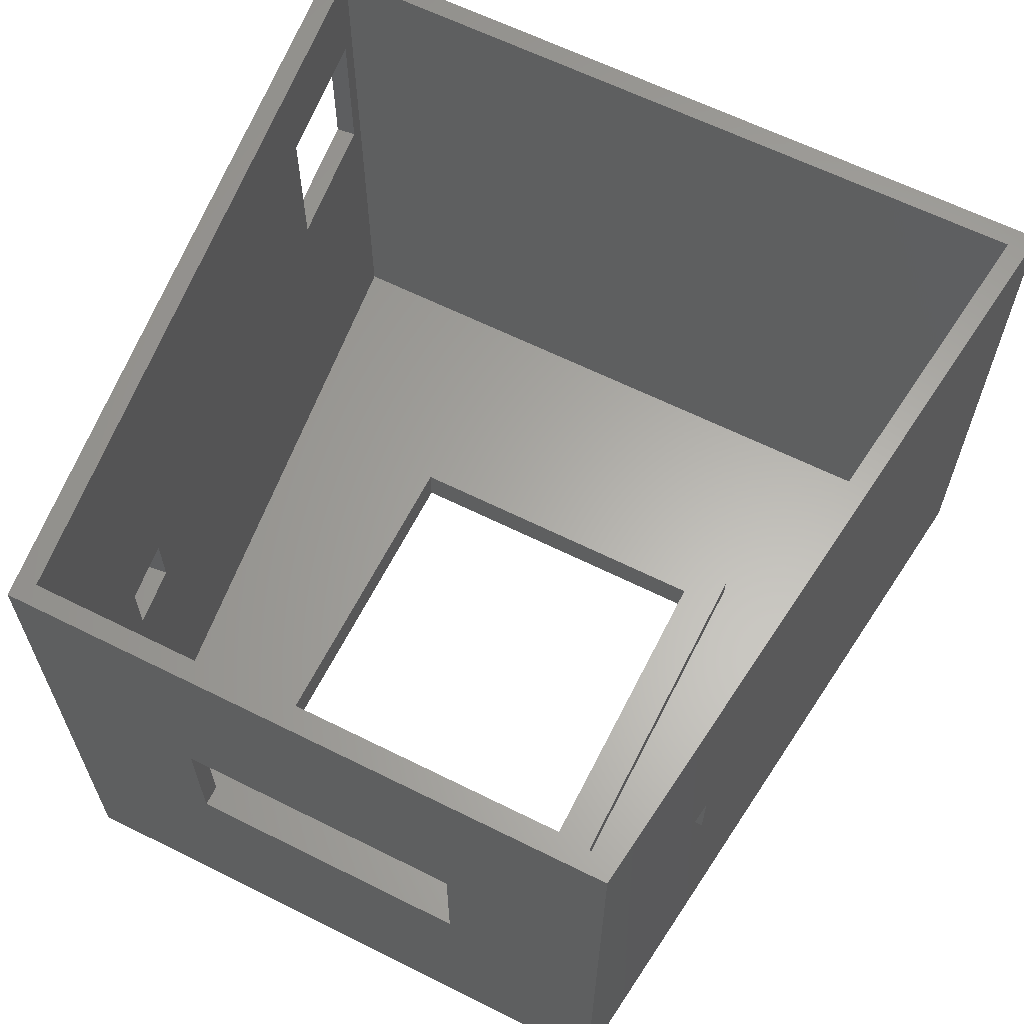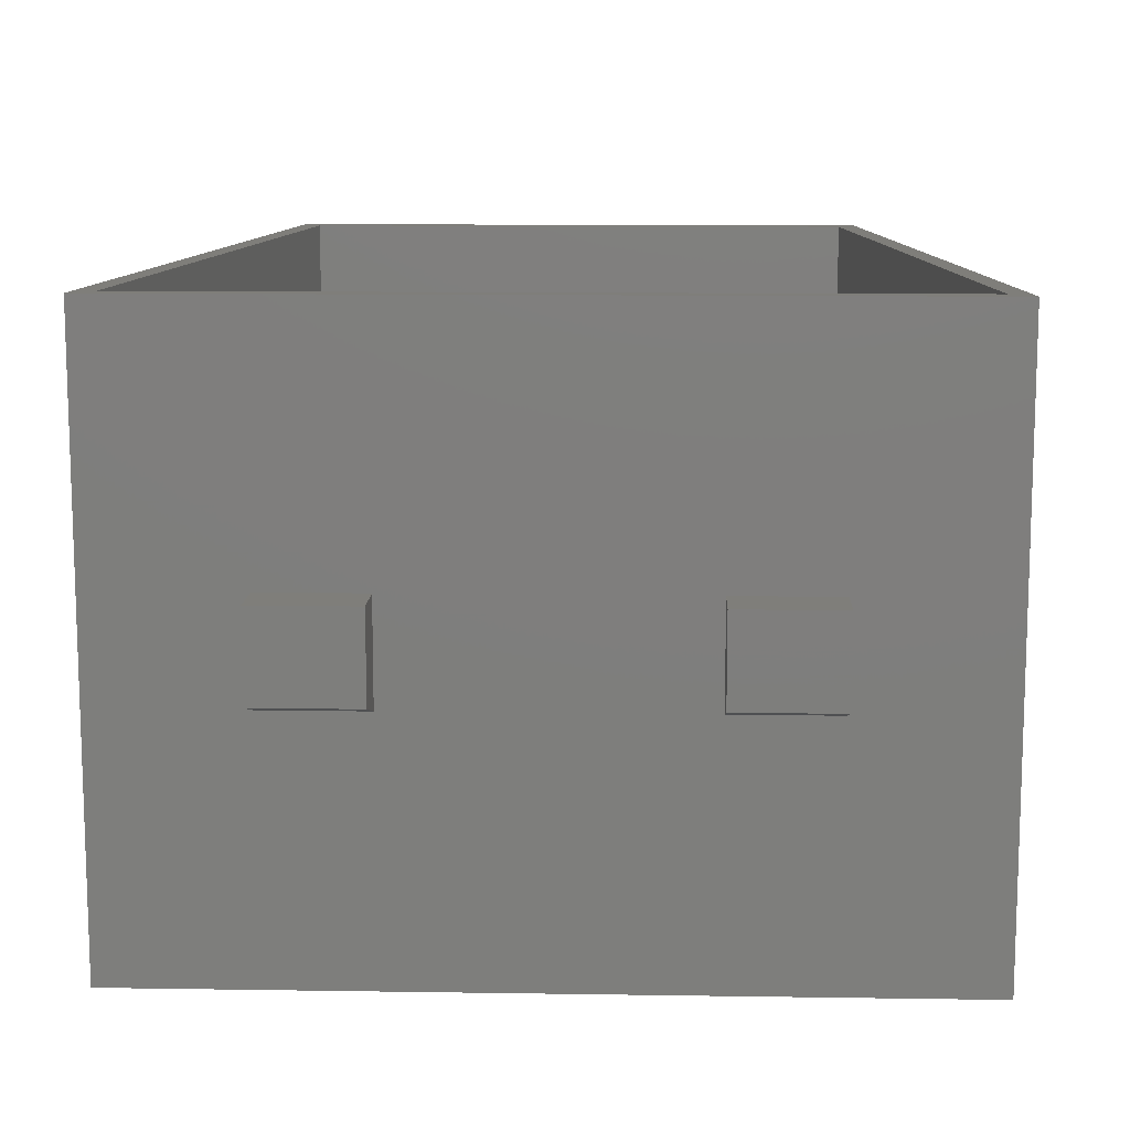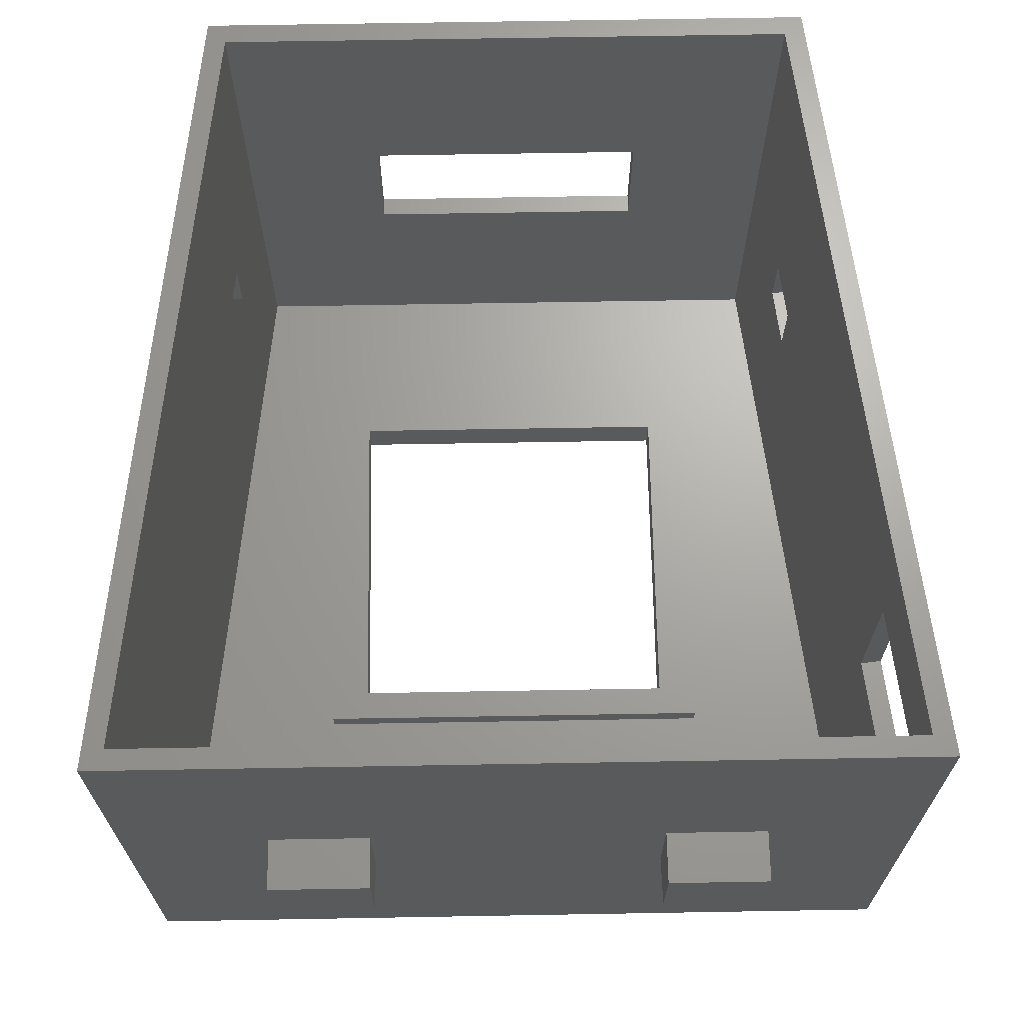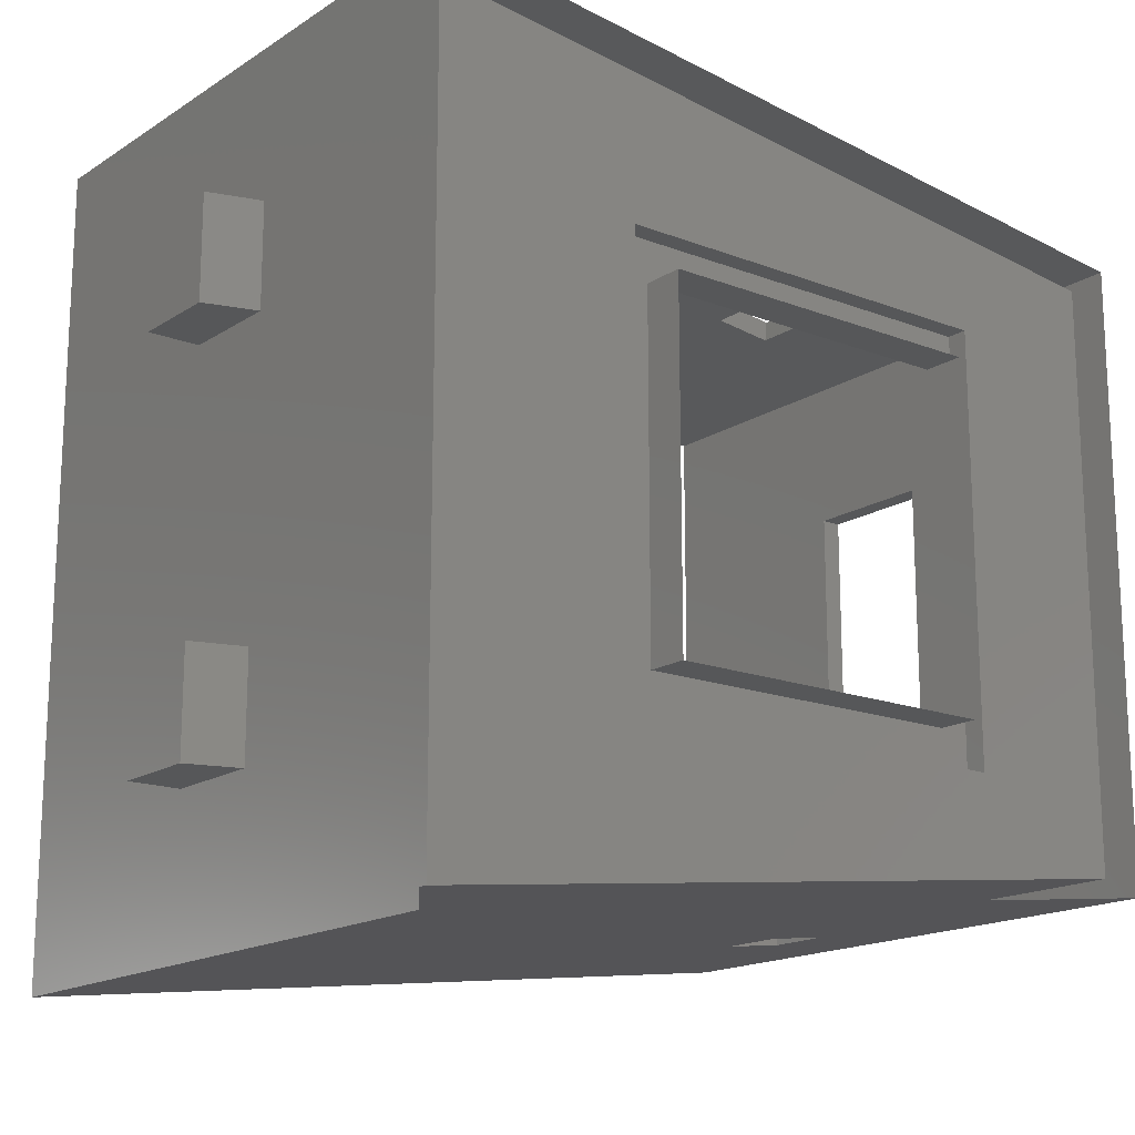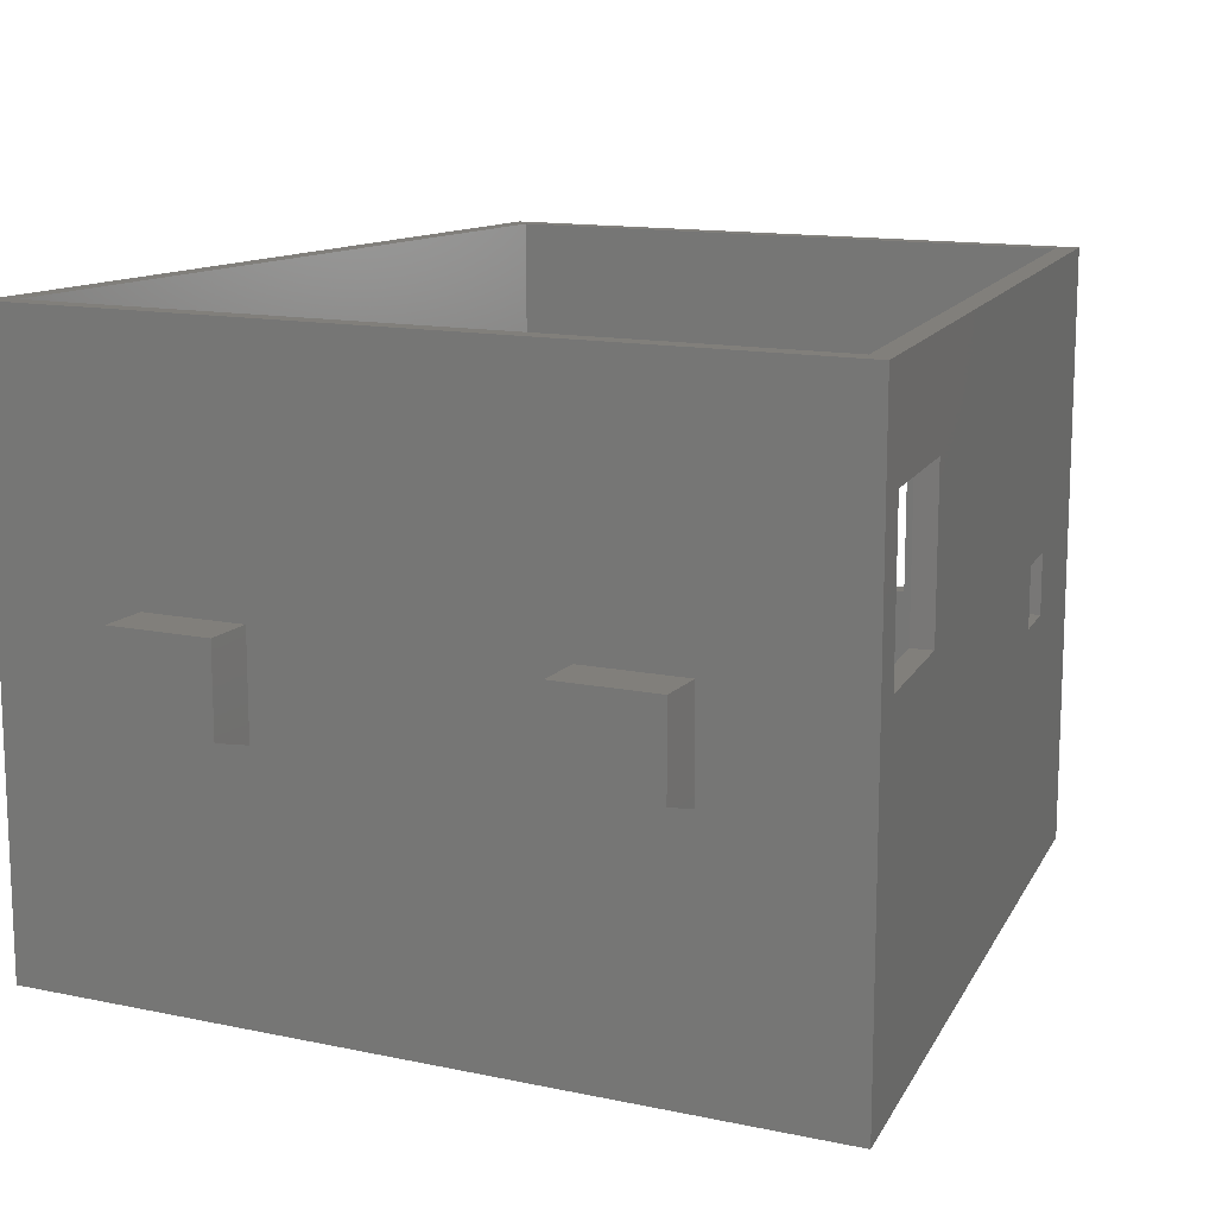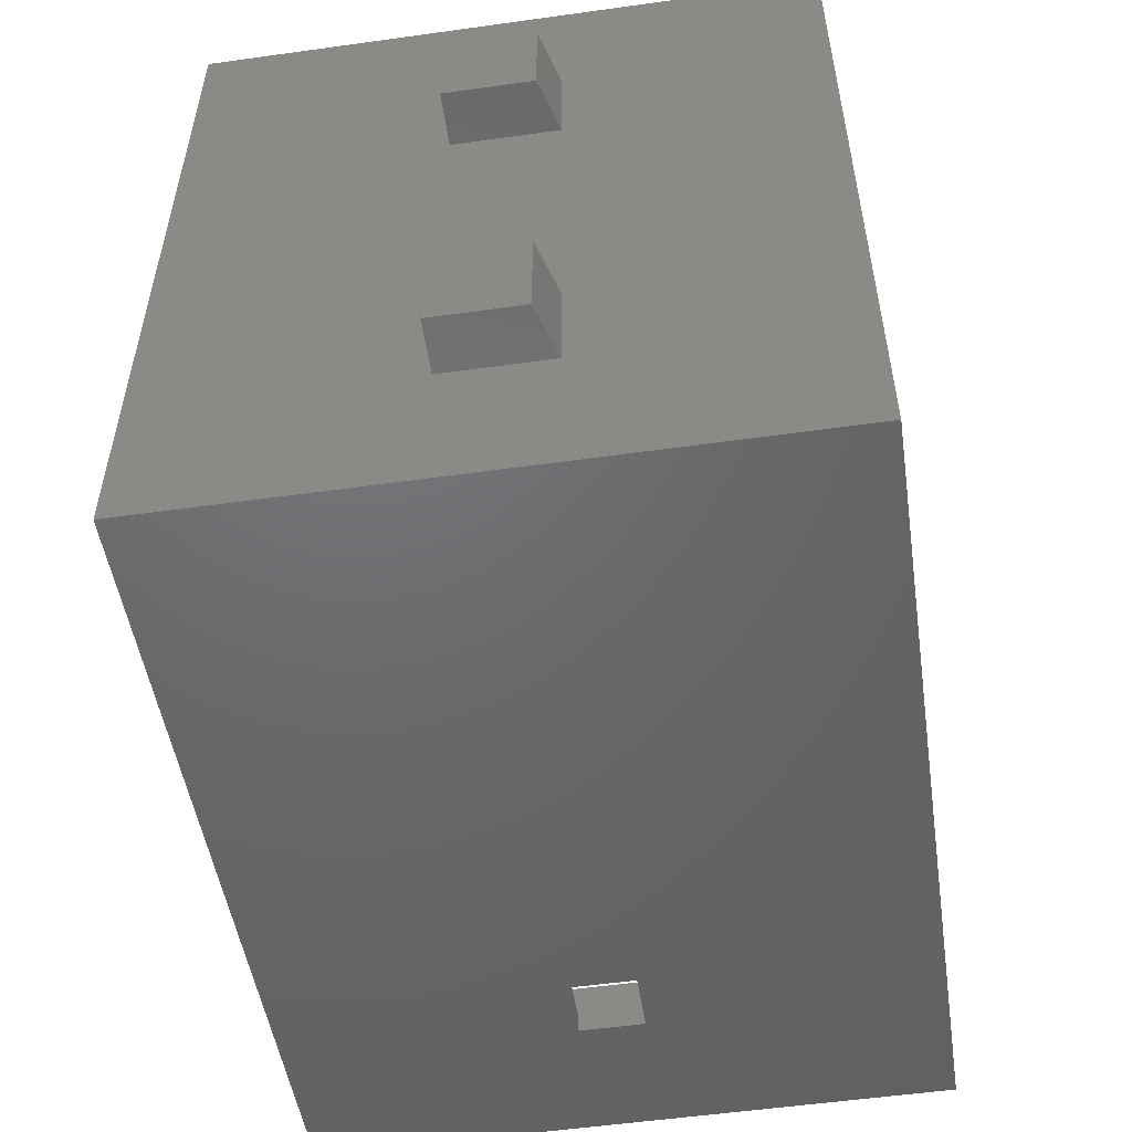
<metadata>
{"format":"stl","ext":"stl","renderer":"f3d","projection":"perspective","resolution":1024,"background":"white","views":[{"elev":62.9,"azim":-63.2,"up":"+Z"},{"elev":11.6,"azim":92.1,"up":"+Z"},{"elev":67.3,"azim":89.0,"up":"+Z"},{"elev":-16.6,"azim":142.0,"up":"+Y"},{"elev":13.4,"azim":115.5,"up":"+Z"},{"elev":-54.7,"azim":98.4,"up":"+Y"}]}
</metadata>
<code>
# stl→obj: 80 verts, 166 faces
v 62.61 251.3 33.98
v 76.07 254.8 33.98
v 62.38 253.3 33.98
v 76.3 252.9 33.98
v 21.83 248.6 32.12
v 16.1 245.9 32.12
v 15.87 247.9 32.12
v 22.06 246.6 32.12
v 19.07 236.9 4
v 19.07 195.8 2
v 19.07 195.8 4
v 19.07 236.9 2
v 84.97 230.8 34.5
v 79.97 240.8 34.5
v 79.97 230.8 34.5
v 84.97 240.8 34.5
v 22.07 199.7 4
v 54.97 199.7 1.41e-15
v 22.07 199.7 1.41e-15
v 54.97 199.7 4
v 54.97 233 4
v 54.97 233 1.41e-15
v 57.97 195.8 4
v 57.97 195.8 2
v 22.07 233 1.41e-15
v 22.07 233 4
v 84.97 240.8 26
v 79.97 230.8 24.5
v 79.97 240.8 24.5
v 84.97 230.8 26
v 2.074 186.3 59
v 2.074 202.3 36.9
v 2.074 186.3 0
v 2.074 246.3 59
v 2.074 230.3 36.9
v 2.074 230.3 24.1
v 2.074 202.3 24.1
v 2.074 246.3 0
v 76.07 254.8 49.22
v 62.61 251.3 49.22
v 62.38 253.3 49.22
v 76.3 252.9 49.22
v 16.1 245.9 26.12
v 21.83 248.6 26.12
v 15.87 247.9 26.12
v 22.06 246.6 26.12
v 4.074 202.3 24.1
v 4.074 202.3 36.9
v 79.97 177.3 59
v 79.97 177.3 0
v 21.91 184 26.5
v 21.91 184 32.5
v 15.95 184.7 32.5
v 15.95 184.7 26.5
v 4.074 230.3 24.1
v 4.074 230.3 36.9
v 4.074 188.1 2
v 4.074 188.1 59
v 4.074 244.5 2
v 4.074 244.5 59
v 77.97 179.5 59
v 77.97 253.1 59
v 79.97 255.3 59
v 77.97 179.5 2
v 57.97 236.9 2
v 77.97 253.1 2
v 79.97 255.3 0
v 57.97 236.9 4
v 79.97 191.8 24.5
v 79.97 201.8 24.5
v 79.97 201.8 34.5
v 79.97 191.8 34.5
v 84.97 201.8 26
v 84.97 201.8 34.5
v 84.97 191.8 26
v 84.97 191.8 34.5
v 15.95 186.7 26.51
v 15.95 186.7 32.5
v 21.91 186 32.5
v 21.91 186 26.51
f 1 2 3
f 2 1 4
f 5 6 7
f 6 5 8
f 9 10 11
f 10 9 12
f 13 14 15
f 14 13 16
f 17 18 19
f 18 17 20
f 21 18 20
f 18 21 22
f 23 10 24
f 10 23 11
f 21 25 22
f 25 21 26
f 27 28 29
f 28 27 30
f 31 32 33
f 32 31 34
f 32 34 35
f 35 34 36
f 33 37 38
f 37 33 32
f 38 37 36
f 38 36 34
f 39 40 41
f 40 39 42
f 27 13 30
f 13 27 16
f 30 15 28
f 15 30 13
f 43 44 45
f 44 43 46
f 8 44 46
f 44 8 5
f 32 47 37
f 47 32 48
f 49 33 50
f 33 49 51
f 51 49 52
f 52 49 53
f 33 54 31
f 54 33 51
f 31 54 53
f 31 53 49
f 47 36 37
f 36 47 55
f 56 36 55
f 36 56 35
f 39 4 42
f 4 39 2
f 14 27 29
f 27 14 16
f 57 47 58
f 47 57 59
f 47 59 55
f 55 59 56
f 58 48 60
f 48 58 47
f 60 48 56
f 60 56 59
f 31 58 34
f 58 31 49
f 58 49 61
f 61 49 62
f 34 60 63
f 60 34 58
f 63 60 62
f 63 62 49
f 45 6 43
f 6 45 7
f 57 10 59
f 10 57 64
f 10 64 24
f 24 64 65
f 59 12 66
f 12 59 10
f 66 12 65
f 66 65 64
f 38 45 67
f 45 38 34
f 45 34 7
f 7 34 5
f 5 34 3
f 3 34 41
f 41 34 39
f 67 2 63
f 2 67 44
f 44 67 45
f 2 44 5
f 2 5 3
f 63 2 39
f 63 39 34
f 66 4 59
f 4 66 62
f 59 4 46
f 59 46 43
f 46 4 8
f 8 4 6
f 4 62 42
f 42 62 40
f 43 60 59
f 60 43 6
f 60 6 1
f 1 6 4
f 60 1 40
f 60 40 62
f 56 32 35
f 32 56 48
f 3 40 1
f 40 3 41
f 25 17 19
f 17 25 26
f 9 65 12
f 65 9 68
f 65 23 24
f 23 65 68
f 11 17 9
f 17 11 23
f 17 23 20
f 20 23 21
f 9 26 68
f 26 9 17
f 68 26 21
f 68 21 23
f 50 69 49
f 69 50 67
f 69 67 70
f 70 67 71
f 71 67 28
f 28 67 29
f 29 67 14
f 49 72 63
f 72 49 69
f 63 72 71
f 63 71 15
f 15 71 28
f 63 15 14
f 63 14 67
f 62 64 61
f 64 62 66
f 71 73 70
f 73 71 74
f 73 69 70
f 69 73 75
f 75 72 69
f 72 75 76
f 73 76 75
f 76 73 74
f 76 71 72
f 71 76 74
f 57 77 64
f 77 57 58
f 77 58 78
f 78 58 79
f 64 80 61
f 80 64 77
f 61 80 79
f 61 79 58
f 77 53 54
f 53 77 78
f 79 53 78
f 53 79 52
f 79 51 52
f 51 79 80

</code>
